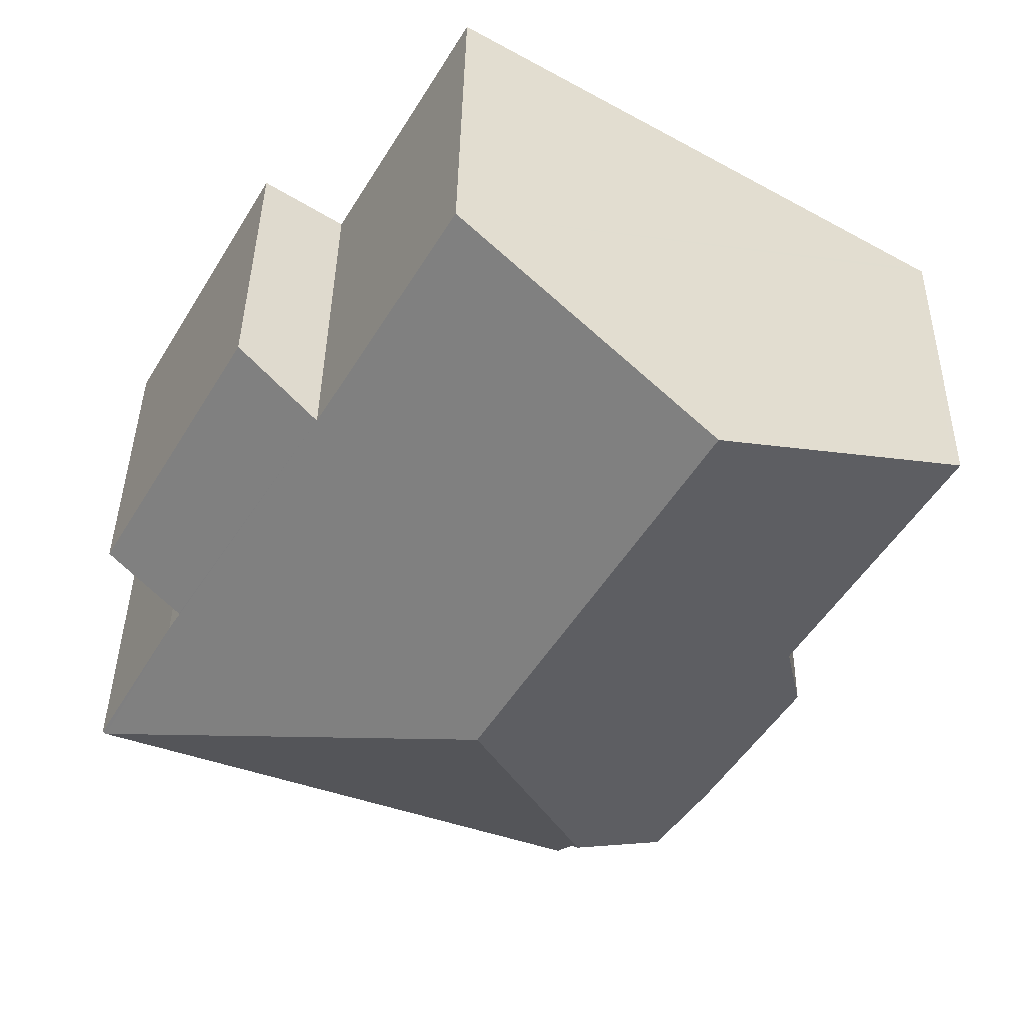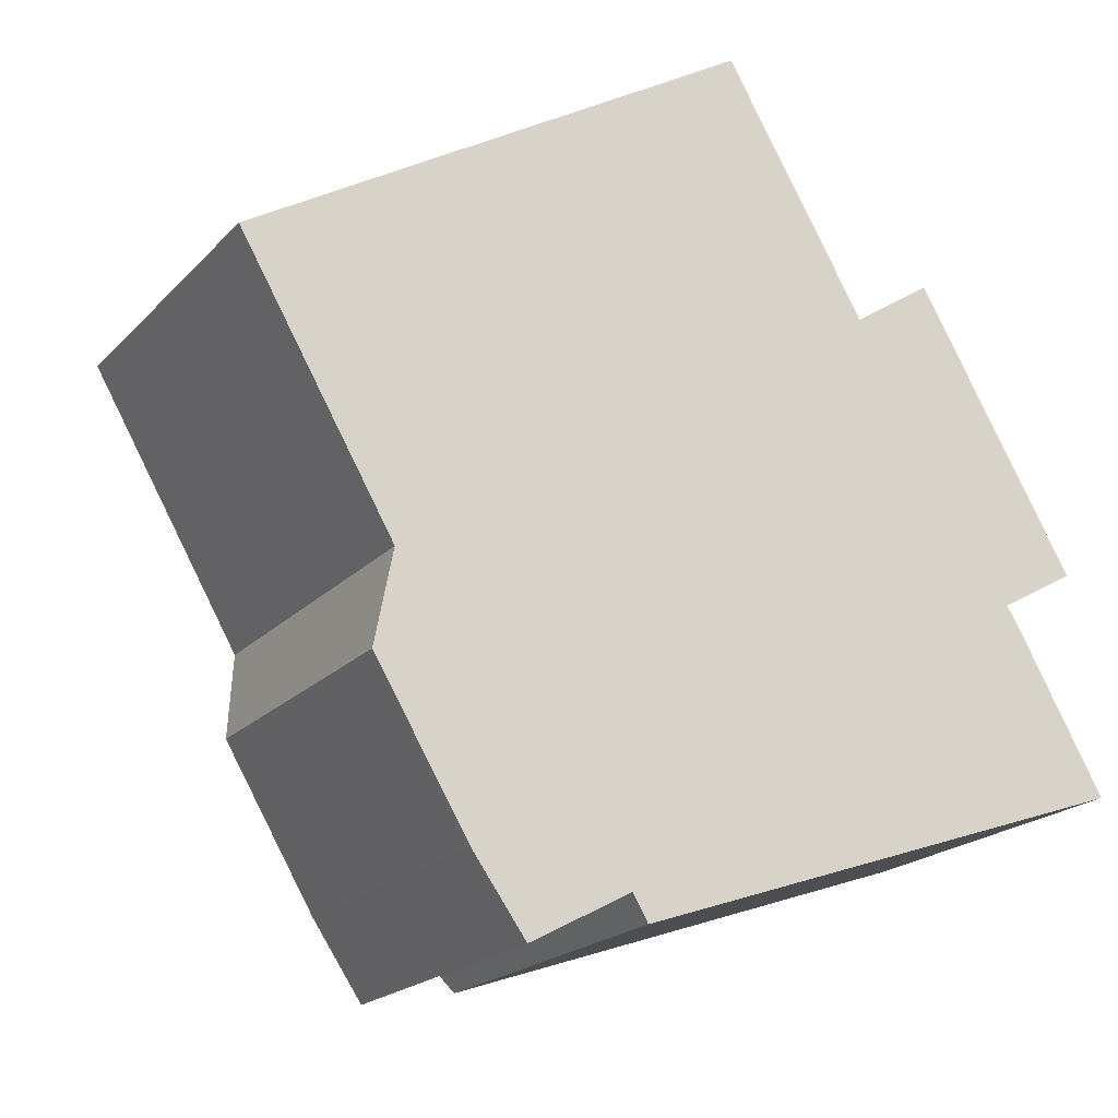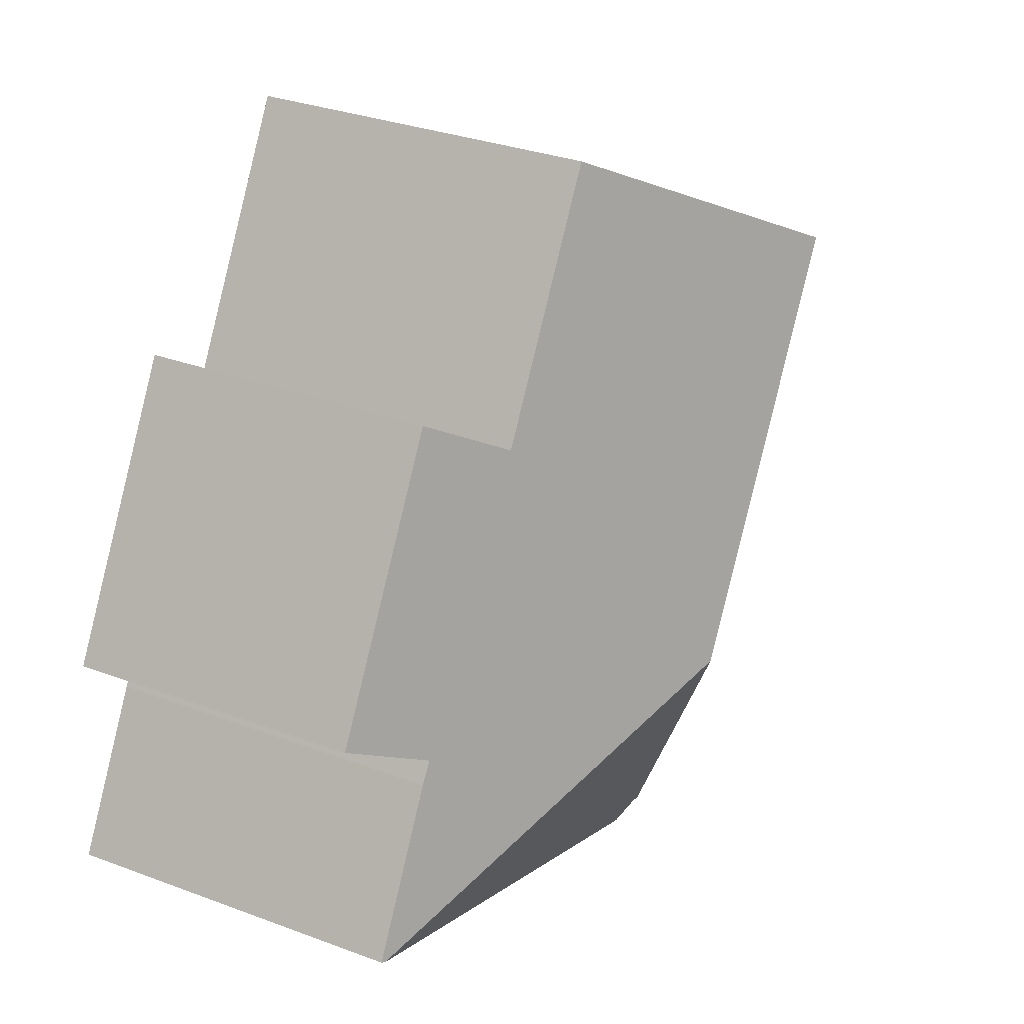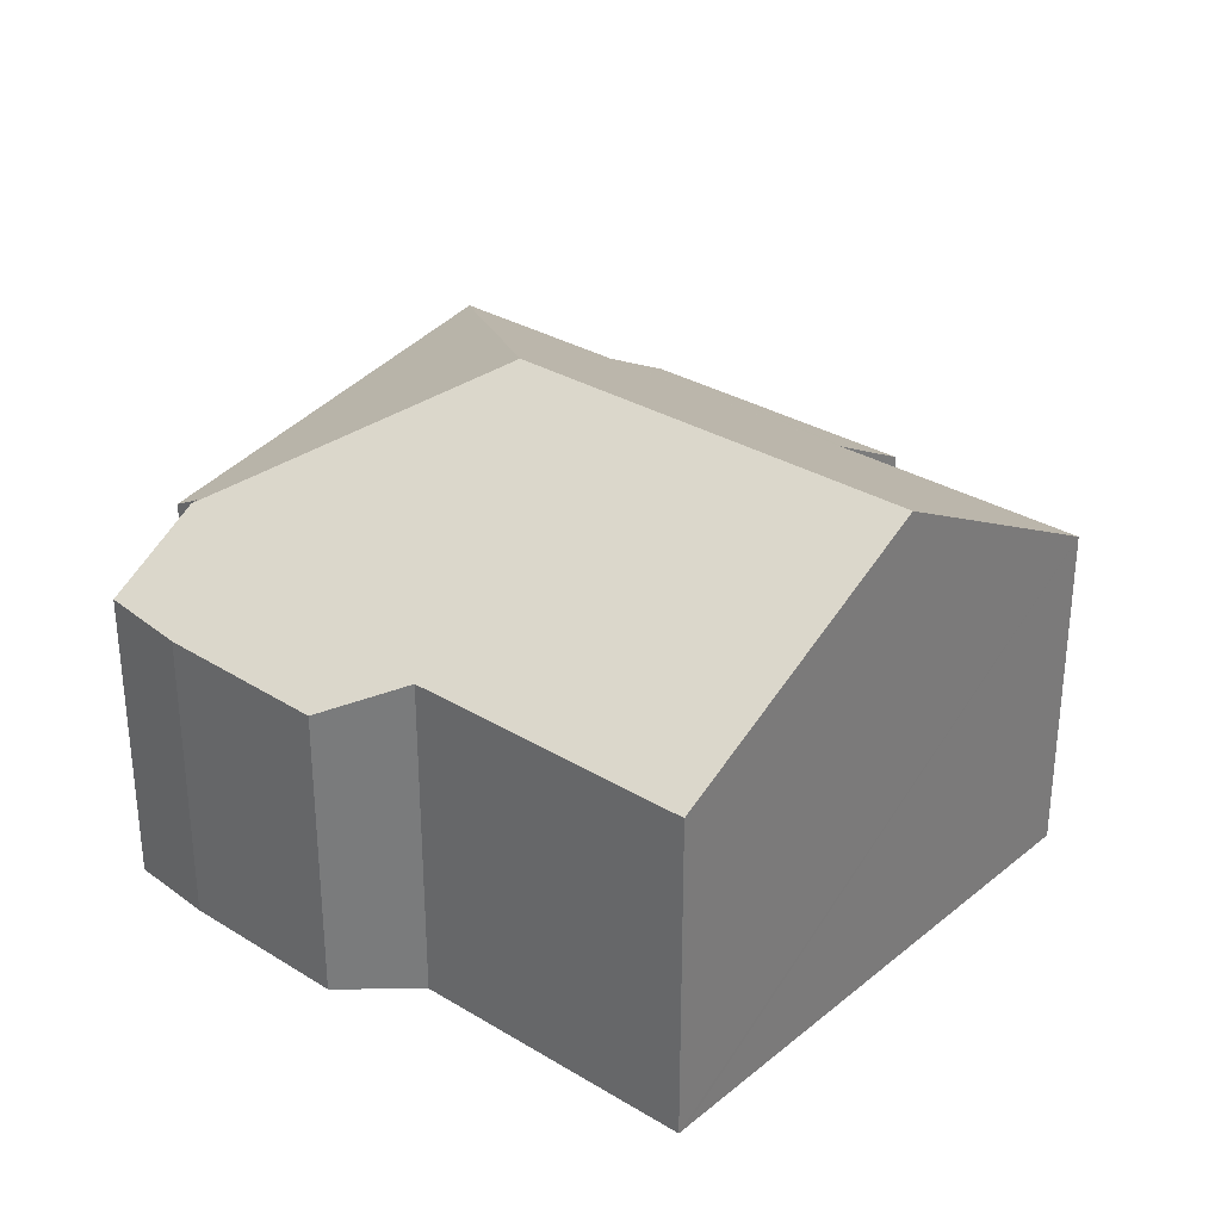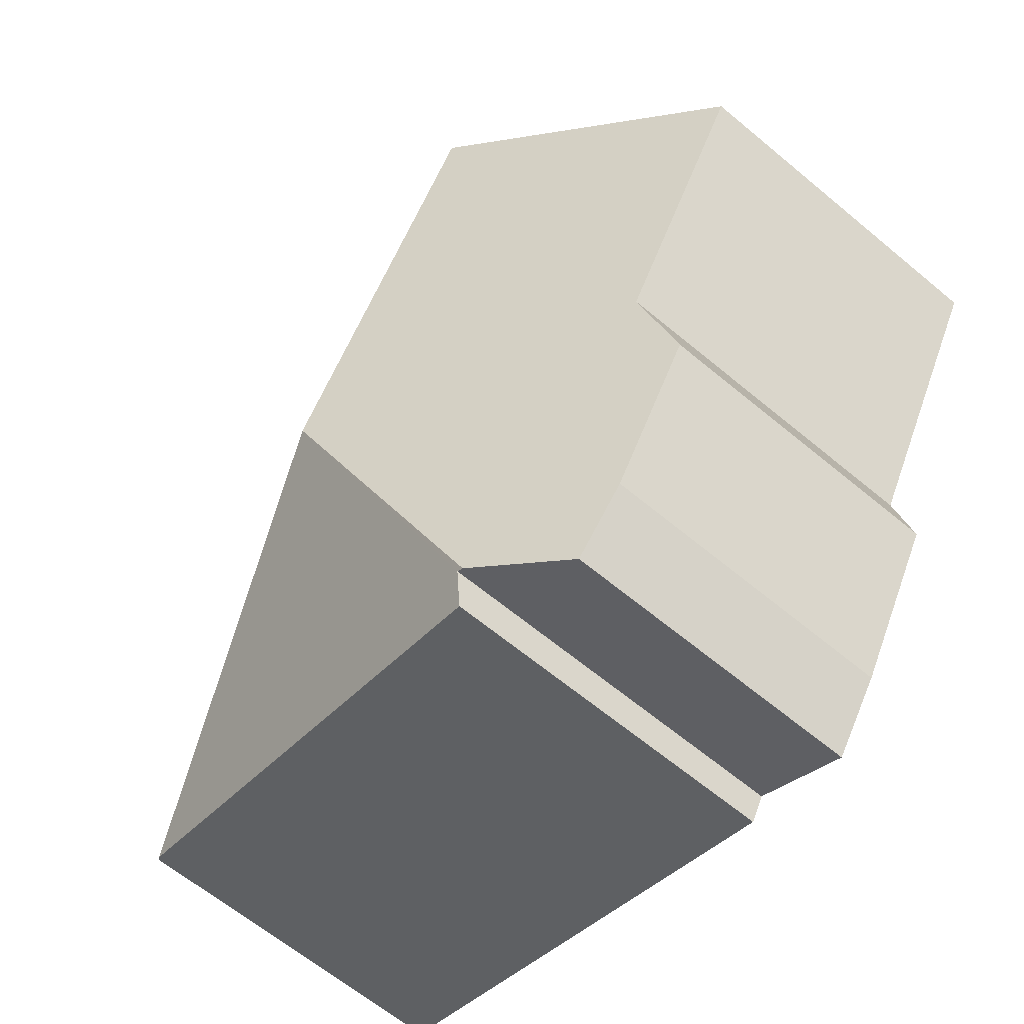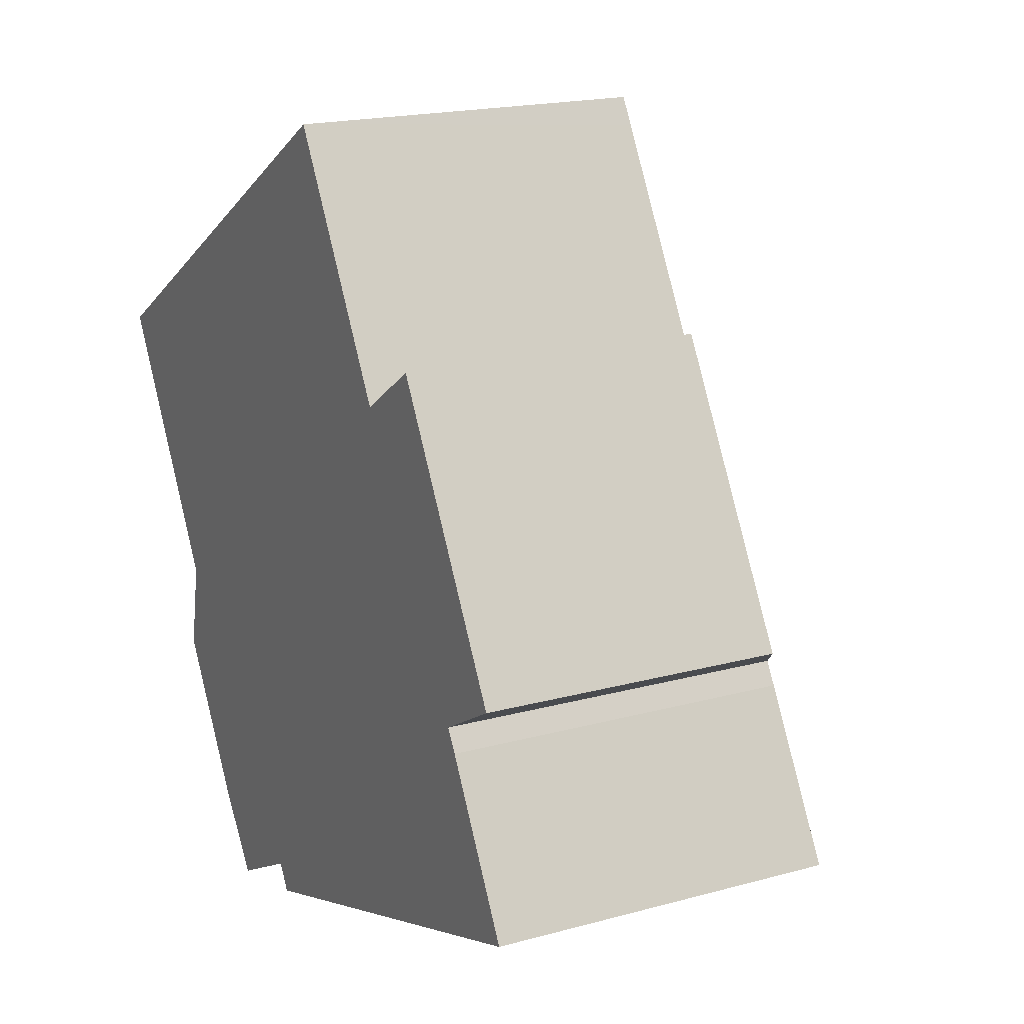
<metadata>
{"format":"obj","ext":"obj","renderer":"f3d","projection":"perspective","resolution":1024,"background":"white","views":[{"elev":39.9,"azim":-179.1,"up":"+Z"},{"elev":-19.8,"azim":-29.3,"up":"+Z"},{"elev":31.2,"azim":118.1,"up":"+Z"},{"elev":31.8,"azim":-79.6,"up":"+Y"},{"elev":-63.7,"azim":-130.1,"up":"+Z"},{"elev":18.6,"azim":62.2,"up":"+Z"}]}
</metadata>
<code>
v  17.72 6.916 -7.615
v  16.07 6.861 -4.523
v  17.79 6.877 -7.59
v  9.514 9.898 -4.668
v  15.81 6.868 -4.106
v  12.67 6.941 1.098
v  5.091 9.898 3.041
v  10.19 6.948 5.396
v  9.89 6.949 5.908
v  7.061 8.687 4.218
v  7.825 7.071 -11.03
v  7.523 7.38 -10.52
v  7.386 7.369 -10.59
v  0.15 6.862 0.089
v  3.008 6.782 -5.199
v  0 6.77 4.145e-16
v  2.643 6.133 -7.034
v  4.484 6.166 -10.12
v  5.536 6.262 -11.59
v  6.539 6.862 -11.05
v  15.82 6.861 -4.099
v  17.32 5.953 -3.251
v  12.79 6.861 1.181
v  14.23 5.953 2.136
v  14.23 -1.308e-16 2.136
v  17.32 1.991e-16 -3.251
v  15.81 2.514e-16 -4.106
v  16.07 2.77e-16 -4.523
v  17.79 4.648e-16 -7.59
v  9.89 -3.618e-16 5.908
v  12.67 -6.723e-17 1.098
v  10.19 -3.304e-16 5.396
v  15.82 2.51e-16 -4.099
v  7.523 6.442e-16 -10.52
v  5.536 7.094e-16 -11.59
v  7.386 6.486e-16 -10.59
v  6.539 6.764e-16 -11.05
v  7.825 6.755e-16 -11.03
v  17.72 4.663e-16 -7.615
v  4.484 6.194e-16 -10.12
v  2.643 4.307e-16 -7.034
v  3.008 3.183e-16 -5.199
v  0 0 0
v  0.15 -5.45e-18 0.089
v  5.091 -1.862e-16 3.041
v  7.061 -2.583e-16 4.218
v  12.79 -7.232e-17 1.181
g defaultobject
f 1 2 3
f 2 1 4
f 2 4 5
f 5 4 6
f 6 4 7
f 6 7 8
f 8 7 9
f 9 7 10
f 11 4 1
f 4 11 12
f 4 12 13
f 14 15 16
f 15 14 7
f 15 7 4
f 15 4 17
f 17 4 18
f 18 4 19
f 19 4 20
f 20 4 13
f 6 21 5
f 22 23 24
f 23 22 6
f 6 22 21
f 25 22 24
f 22 25 26
f 27 2 5
f 2 27 28
f 2 29 3
f 29 2 28
f 30 8 9
f 8 30 6
f 6 30 31
f 31 30 32
f 21 27 5
f 27 21 22
f 27 22 26
f 27 26 33
f 34 13 12
f 13 34 20
f 20 34 19
f 19 34 35
f 35 34 36
f 35 36 37
f 1 38 11
f 38 1 3
f 38 3 29
f 38 29 39
f 11 34 12
f 34 11 38
f 35 18 19
f 18 35 40
f 40 17 18
f 17 40 41
f 42 16 15
f 16 42 43
f 17 42 15
f 42 17 41
f 43 14 16
f 14 43 7
f 7 43 10
f 10 43 9
f 9 43 44
f 9 44 45
f 9 45 46
f 9 46 30
f 31 23 6
f 23 31 24
f 24 31 25
f 25 31 47
f 46 32 30
f 32 46 31
f 31 46 45
f 31 45 44
f 31 44 43
f 31 43 42
f 40 36 34
f 36 40 37
f 37 40 35
f 47 26 25
f 26 47 31
f 26 31 42
f 26 42 41
f 26 41 33
f 33 41 27
f 27 41 28
f 28 41 29
f 29 41 40
f 29 40 39
f 39 40 34
f 39 34 38

</code>
